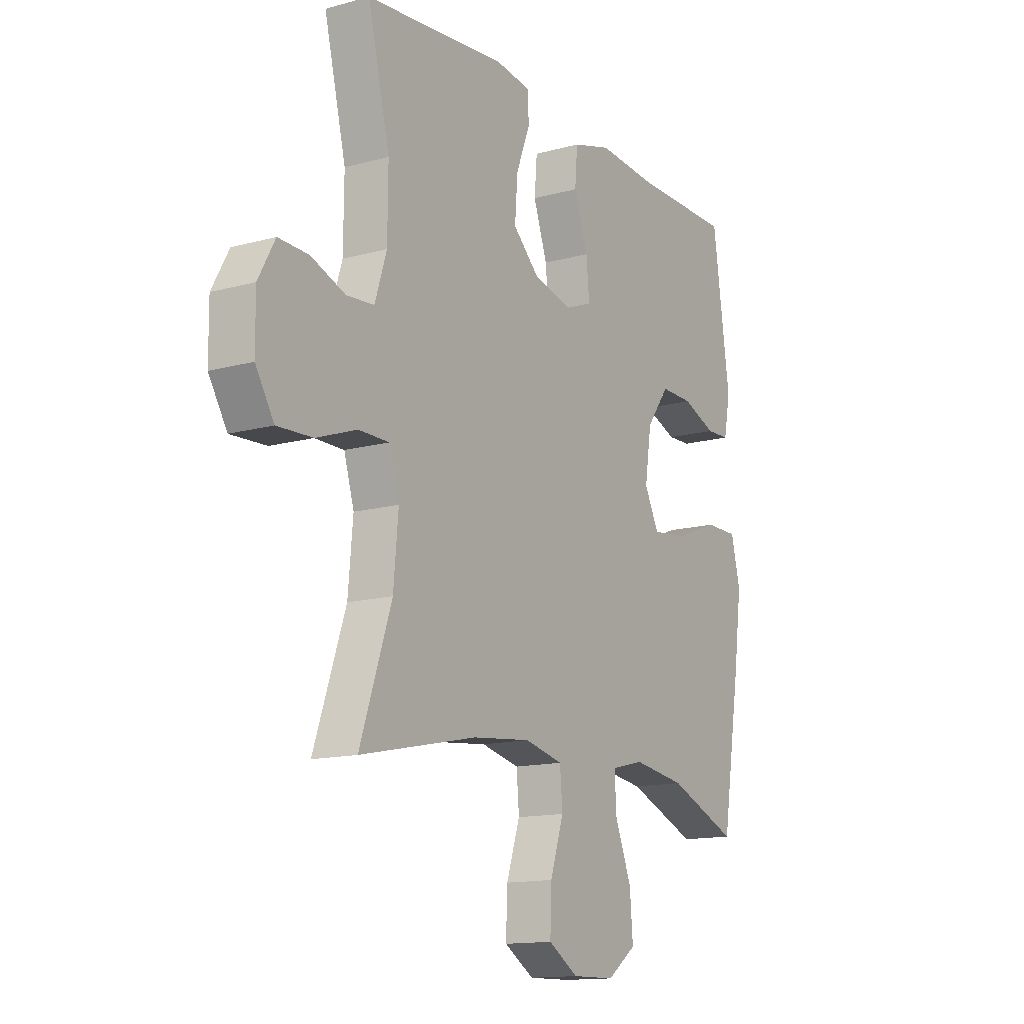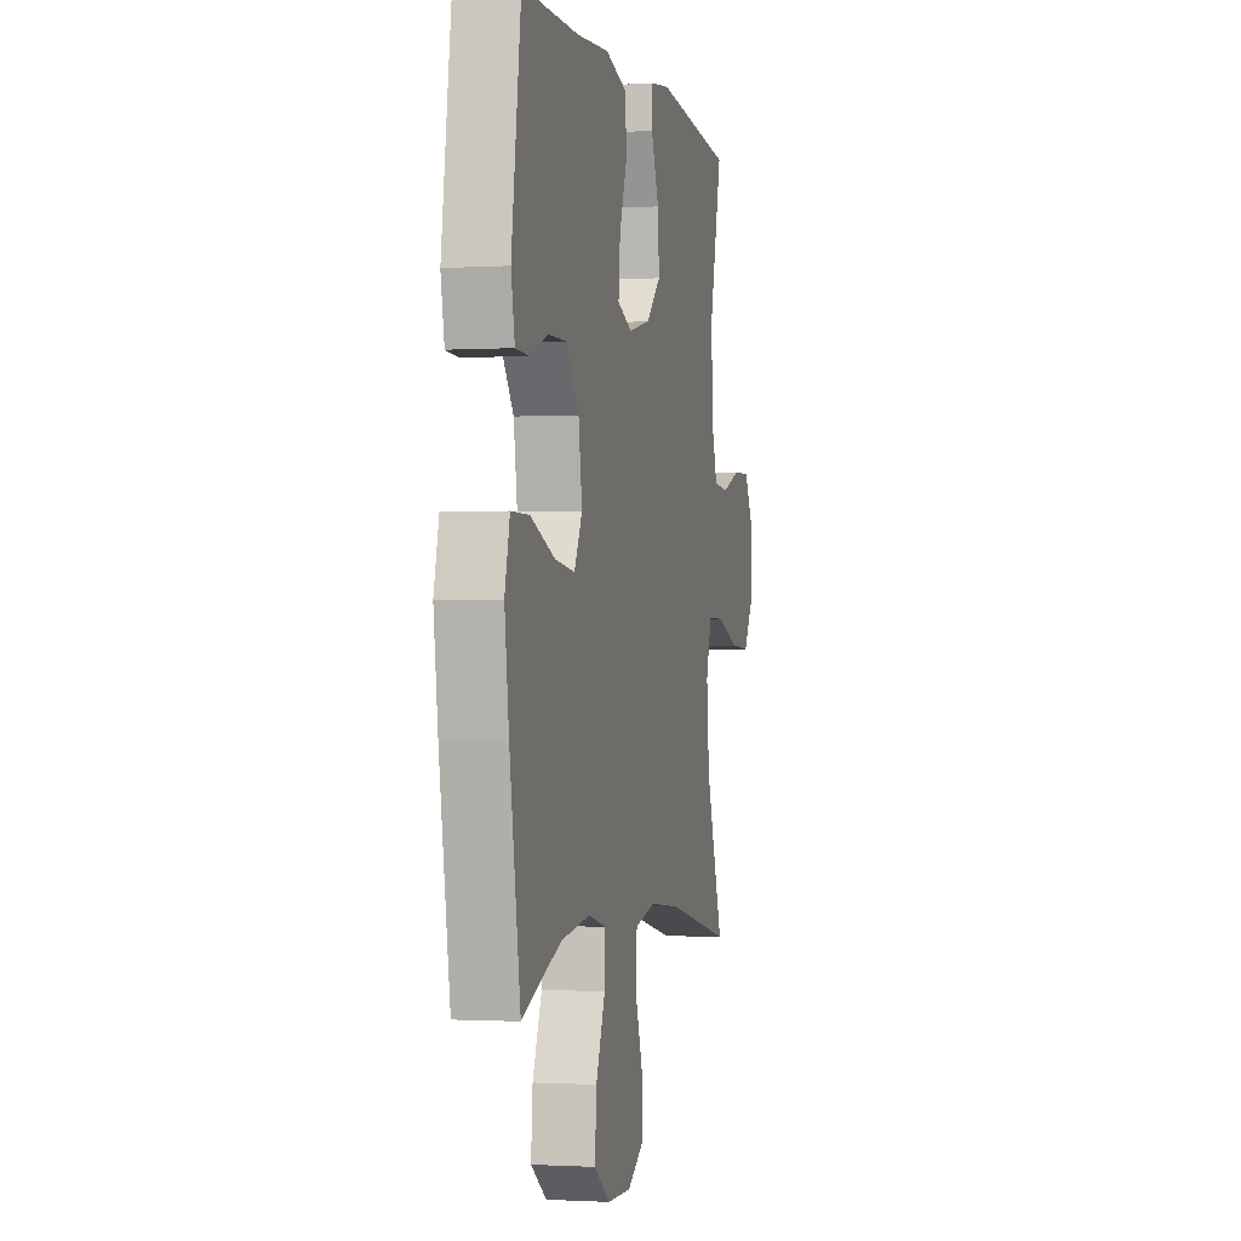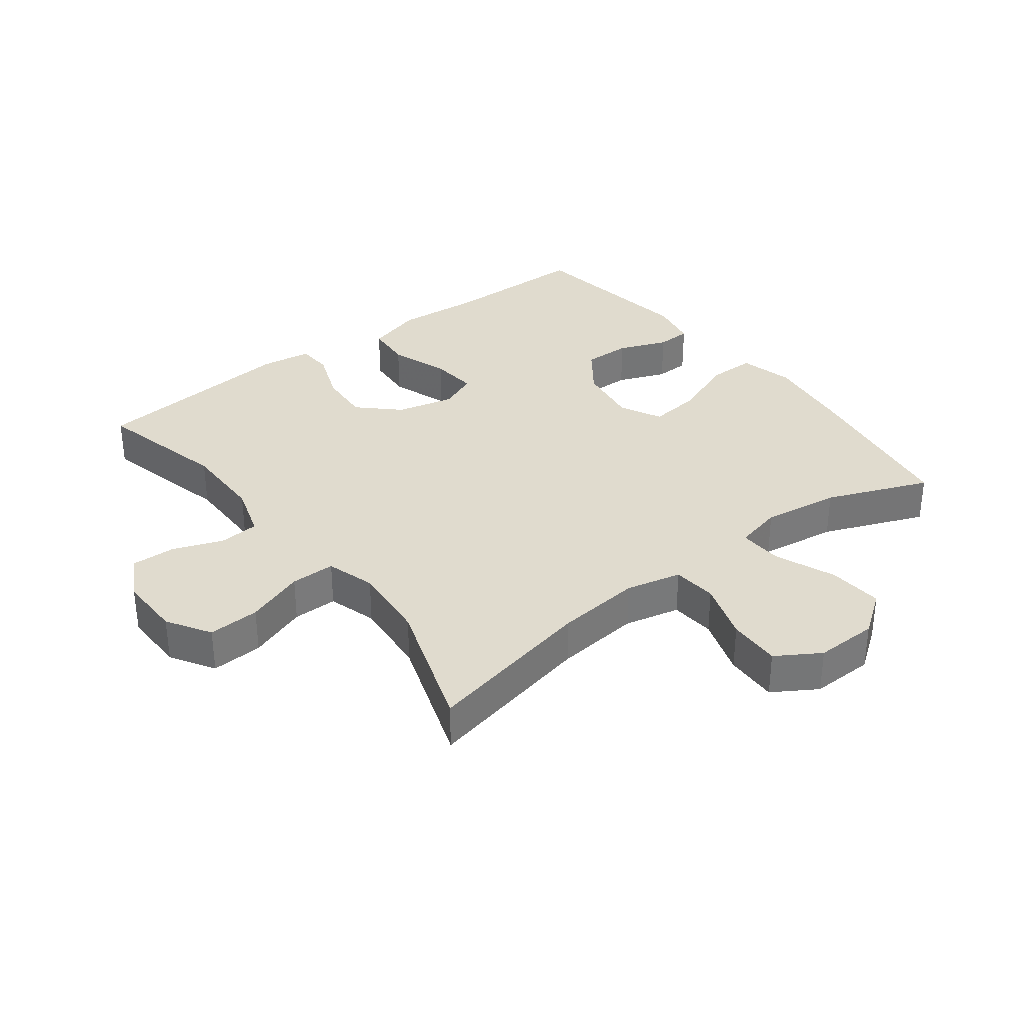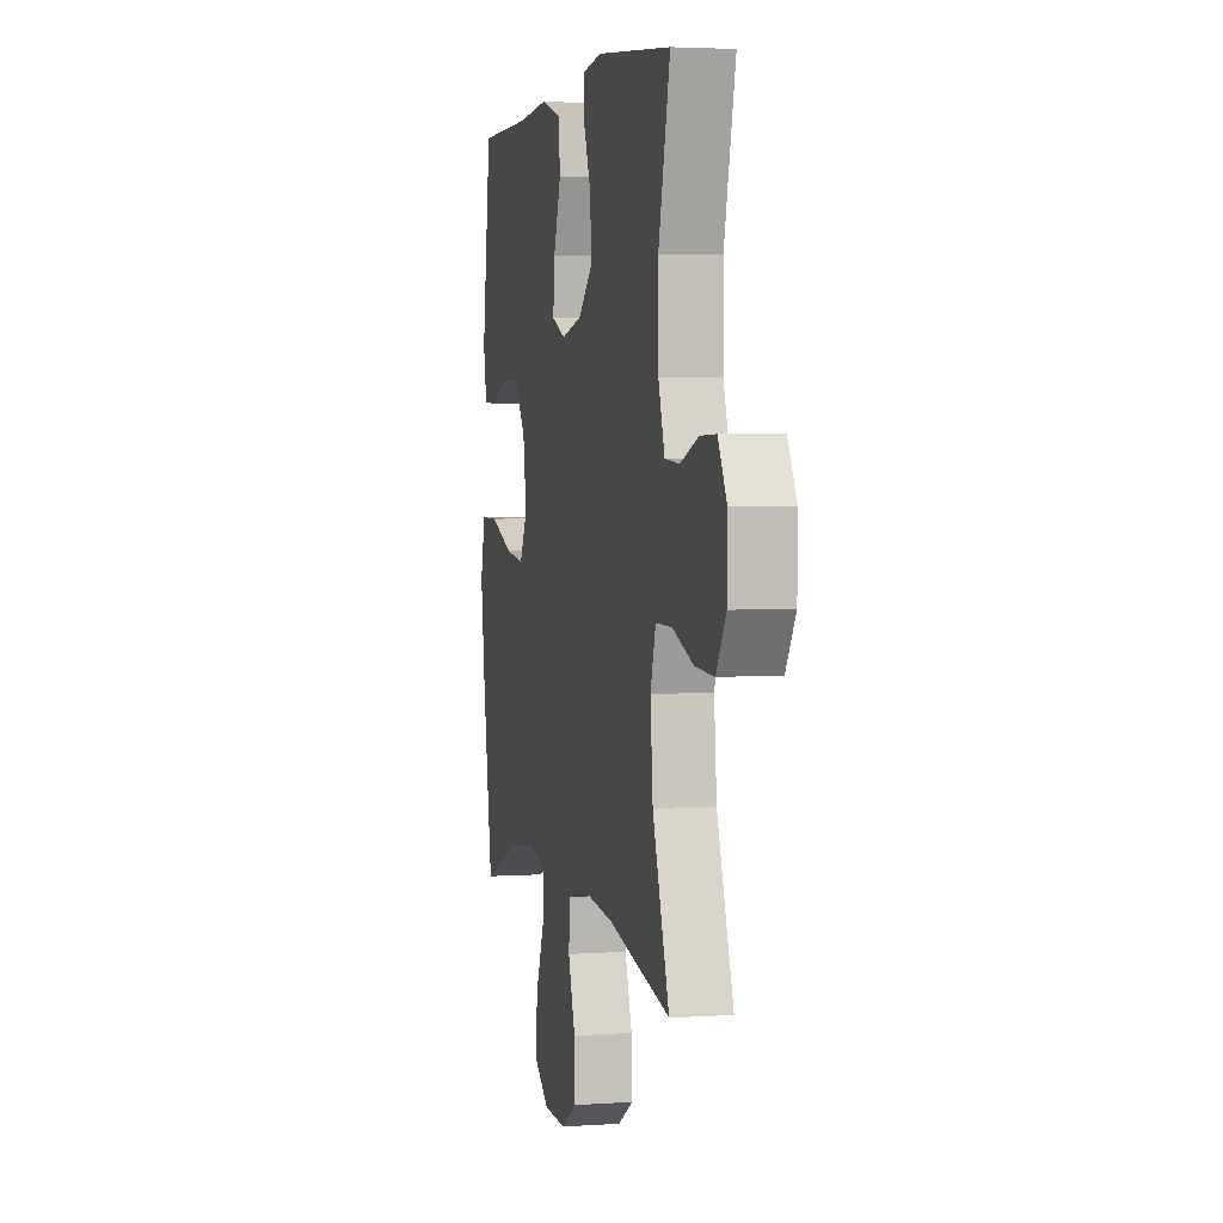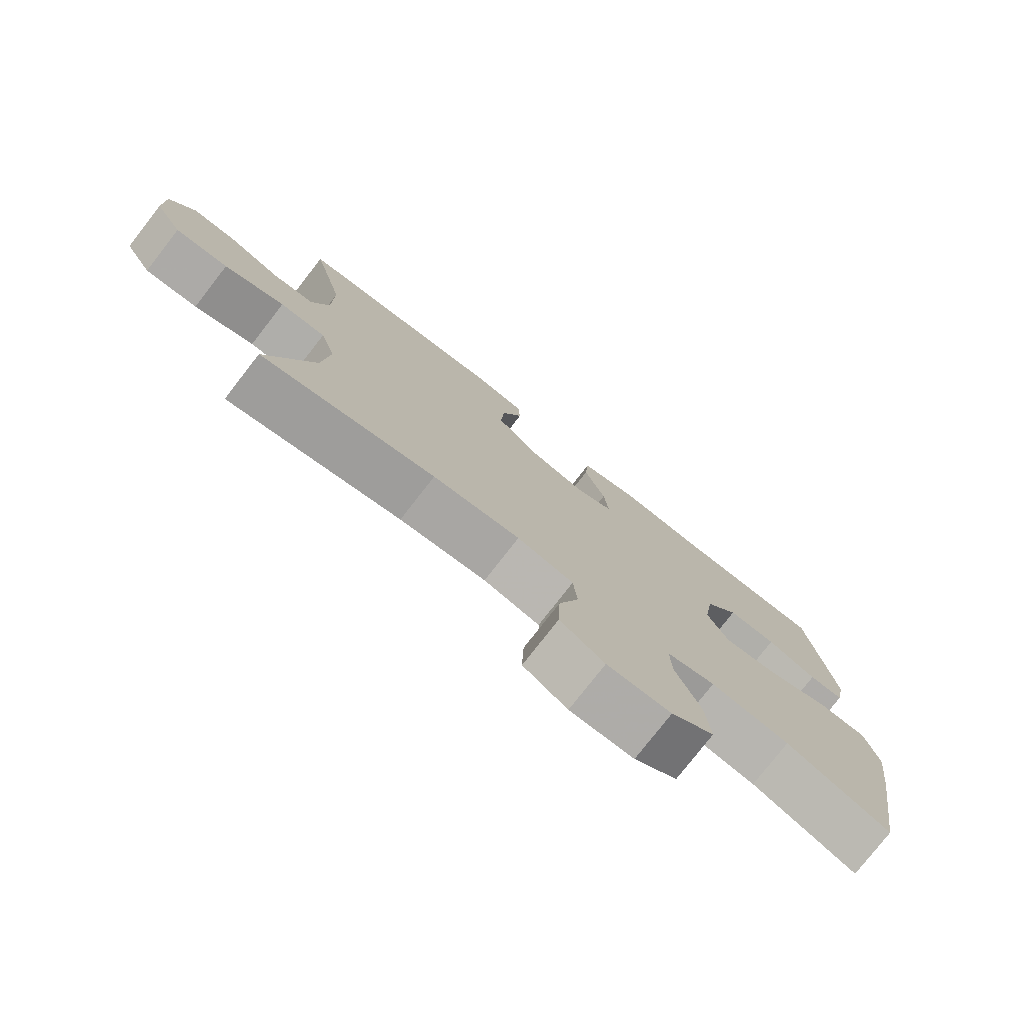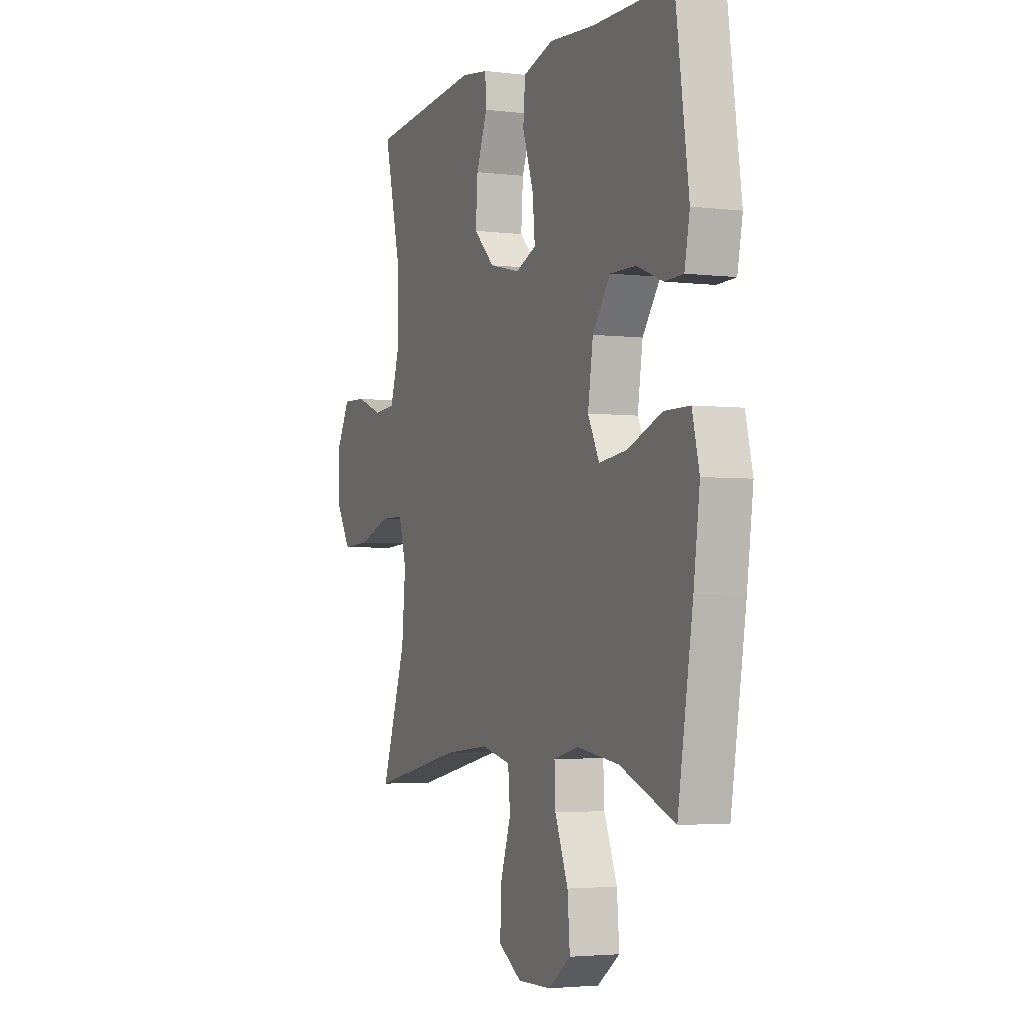
<metadata>
{"format":"obj","ext":"obj","renderer":"f3d","projection":"perspective","resolution":1024,"background":"white","views":[{"elev":-14.0,"azim":121.3,"up":"+Z"},{"elev":-1.2,"azim":-77.1,"up":"+Z"},{"elev":33.7,"azim":142.6,"up":"+Y"},{"elev":3.6,"azim":77.0,"up":"+Z"},{"elev":-77.6,"azim":142.1,"up":"+Z"},{"elev":-3.2,"azim":-112.8,"up":"+Z"}]}
</metadata>
<code>
v 0.5 0.07 -0.5
v 0.233 0.07 -0.443
v 0.099 0.07 -0.429
v 0.012 0.07 -0.449
v 0.006 0.07 -0.519
v 0.037 0.07 -0.612
v 0.04 0.07 -0.695
v -0.028 0.07 -0.737
v -0.126 0.07 -0.735
v -0.192 0.07 -0.687
v -0.185 0.07 -0.601
v -0.147 0.07 -0.506
v -0.144 0.07 -0.437
v -0.219 0.07 -0.419
v -0.34 0.07 -0.436
v -0.5 0.07 -0.5
v -0.544 0.07 -0.231
v -0.562 0.07 -0.096
v -0.541 0.07 -0.011
v -0.466 0.07 -0.011
v -0.366 0.07 -0.05
v -0.284 0.07 -0.06
v -0.251 0.07 0.005
v -0.266 0.07 0.104
v -0.318 0.07 0.175
v -0.393 0.07 0.174
v -0.47 0.07 0.144
v -0.524 0.07 0.146
v -0.539 0.07 0.223
v -0.5 0.07 0.5
v -0.269 0.07 0.501
v -0.136 0.07 0.511
v -0.047 0.07 0.485
v -0.041 0.07 0.412
v -0.073 0.07 0.32
v -0.08 0.07 0.245
v -0.02 0.07 0.22
v 0.07 0.07 0.241
v 0.131 0.07 0.299
v 0.125 0.07 0.382
v 0.093 0.07 0.465
v 0.096 0.07 0.521
v 0.176 0.07 0.532
v 0.5 0.07 0.5
v 0.45 0.07 0.293
v 0.451 0.07 0.165
v 0.478 0.07 0.081
v 0.541 0.07 0.076
v 0.619 0.07 0.105
v 0.688 0.07 0.107
v 0.726 0.07 0.038
v 0.725 0.07 -0.061
v 0.683 0.07 -0.129
v 0.602 0.07 -0.125
v 0.51 0.07 -0.092
v 0.44 0.07 -0.092
v 0.417 0.07 -0.169
v 0.428 0.07 -0.29
v 0.5 0 -0.5
v 0.233 0 -0.443
v 0.099 0 -0.429
v 0.012 0 -0.449
v 0.006 0 -0.519
v 0.037 0 -0.612
v 0.04 0 -0.695
v -0.028 0 -0.737
v -0.126 0 -0.735
v -0.192 0 -0.687
v -0.185 0 -0.601
v -0.147 0 -0.506
v -0.144 0 -0.437
v -0.219 0 -0.419
v -0.34 0 -0.436
v -0.5 0 -0.5
v -0.544 0 -0.231
v -0.562 0 -0.096
v -0.541 0 -0.011
v -0.466 0 -0.011
v -0.366 0 -0.05
v -0.284 0 -0.06
v -0.251 0 0.005
v -0.266 0 0.104
v -0.318 0 0.175
v -0.393 0 0.174
v -0.47 0 0.144
v -0.524 0 0.146
v -0.539 0 0.223
v -0.5 0 0.5
v -0.269 0 0.501
v -0.136 0 0.511
v -0.047 0 0.485
v -0.041 0 0.412
v -0.073 0 0.32
v -0.08 0 0.245
v -0.02 0 0.22
v 0.07 0 0.241
v 0.131 0 0.299
v 0.125 0 0.382
v 0.093 0 0.465
v 0.096 0 0.521
v 0.176 0 0.532
v 0.5 0 0.5
v 0.45 0 0.293
v 0.451 0 0.165
v 0.478 0 0.081
v 0.541 0 0.076
v 0.619 0 0.105
v 0.688 0 0.107
v 0.726 0 0.038
v 0.725 0 -0.061
v 0.683 0 -0.129
v 0.602 0 -0.125
v 0.51 0 -0.092
v 0.44 0 -0.092
v 0.417 0 -0.169
v 0.428 0 -0.29
f 53 54 55
f 52 53 55
f 51 52 55
f 50 51 55
f 49 50 55
f 48 49 55
f 47 48 55 56
f 46 47 56 57
f 43 44 45
f 42 43 45
f 41 42 45
f 40 41 45
f 45 46 57
f 40 45 57
f 39 40 57
f 33 34 35
f 32 33 35
f 31 32 35
f 30 31 35
f 29 30 35
f 28 29 35
f 27 28 35
f 26 27 35
f 25 26 35 36
f 24 25 36 37
f 19 20 21
f 18 19 21
f 17 18 21
f 16 17 21
f 15 16 21
f 14 15 21 22
f 13 14 22 23
f 10 11 12
f 9 10 12
f 8 9 12
f 7 8 12
f 6 7 12
f 5 6 12
f 4 5 12 13
f 24 37 38
f 23 24 38
f 13 23 38
f 4 13 38
f 3 4 38
f 39 57 58
f 38 39 58
f 3 38 58
f 2 3 58
f 1 2 58
f 113 112 111
f 113 111 110
f 113 110 109
f 113 109 108
f 113 108 107
f 113 107 106
f 114 113 106 105
f 115 114 105 104
f 103 102 101
f 103 101 100
f 103 100 99
f 103 99 98
f 115 104 103
f 115 103 98
f 115 98 97
f 93 92 91
f 93 91 90
f 93 90 89
f 93 89 88
f 93 88 87
f 93 87 86
f 93 86 85
f 93 85 84
f 94 93 84 83
f 95 94 83 82
f 79 78 77
f 79 77 76
f 79 76 75
f 79 75 74
f 79 74 73
f 80 79 73 72
f 81 80 72 71
f 70 69 68
f 70 68 67
f 70 67 66
f 70 66 65
f 70 65 64
f 70 64 63
f 71 70 63 62
f 96 95 82
f 96 82 81
f 96 81 71
f 96 71 62
f 96 62 61
f 116 115 97
f 116 97 96
f 116 96 61
f 116 61 60
f 116 60 59
f 1 59 60 2
f 2 60 61 3
f 3 61 62 4
f 4 62 63 5
f 5 63 64 6
f 6 64 65 7
f 7 65 66 8
f 8 66 67 9
f 9 67 68 10
f 10 68 69 11
f 11 69 70 12
f 12 70 71 13
f 13 71 72 14
f 14 72 73 15
f 15 73 74 16
f 16 74 75 17
f 17 75 76 18
f 18 76 77 19
f 19 77 78 20
f 20 78 79 21
f 21 79 80 22
f 22 80 81 23
f 23 81 82 24
f 24 82 83 25
f 25 83 84 26
f 26 84 85 27
f 27 85 86 28
f 28 86 87 29
f 29 87 88 30
f 30 88 89 31
f 31 89 90 32
f 32 90 91 33
f 33 91 92 34
f 34 92 93 35
f 35 93 94 36
f 36 94 95 37
f 37 95 96 38
f 38 96 97 39
f 39 97 98 40
f 40 98 99 41
f 41 99 100 42
f 42 100 101 43
f 43 101 102 44
f 44 102 103 45
f 45 103 104 46
f 46 104 105 47
f 47 105 106 48
f 48 106 107 49
f 49 107 108 50
f 50 108 109 51
f 51 109 110 52
f 52 110 111 53
f 53 111 112 54
f 54 112 113 55
f 55 113 114 56
f 56 114 115 57
f 57 115 116 58
f 58 116 59 1

</code>
